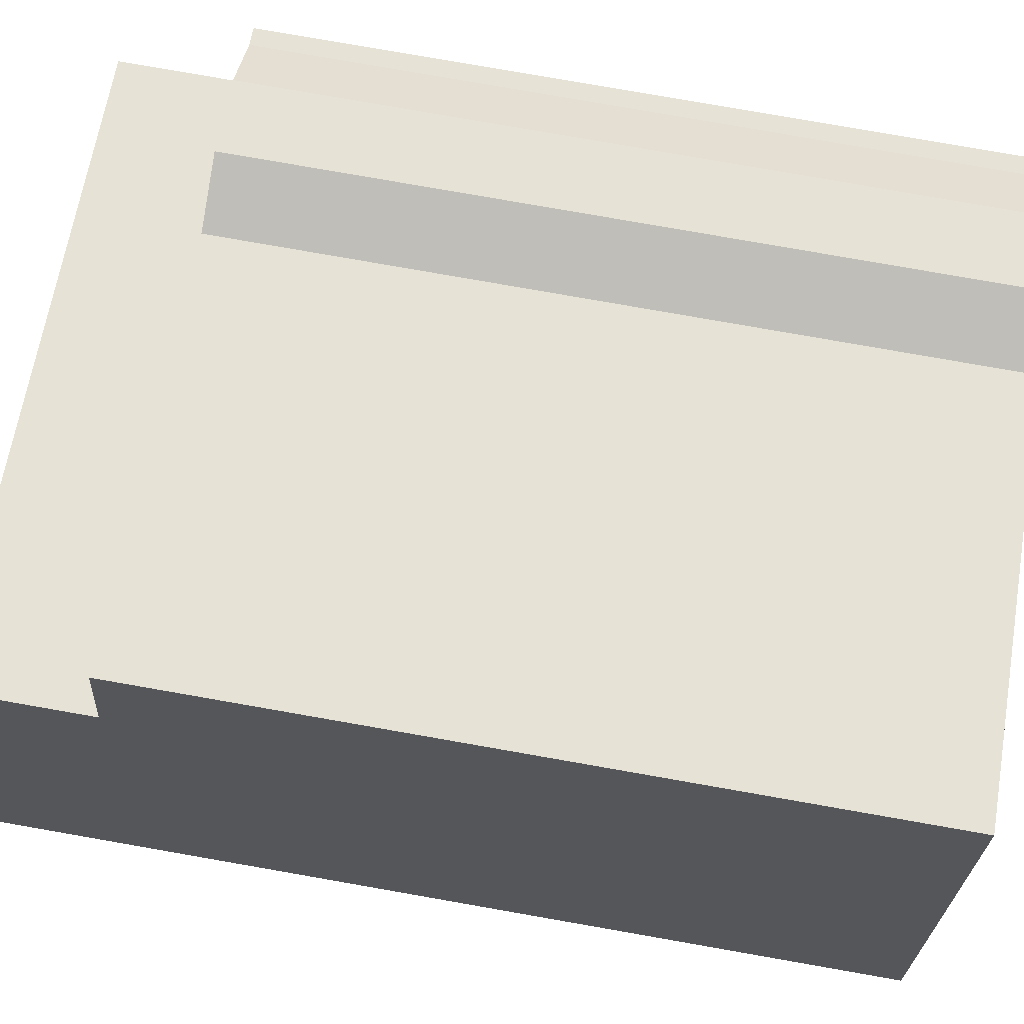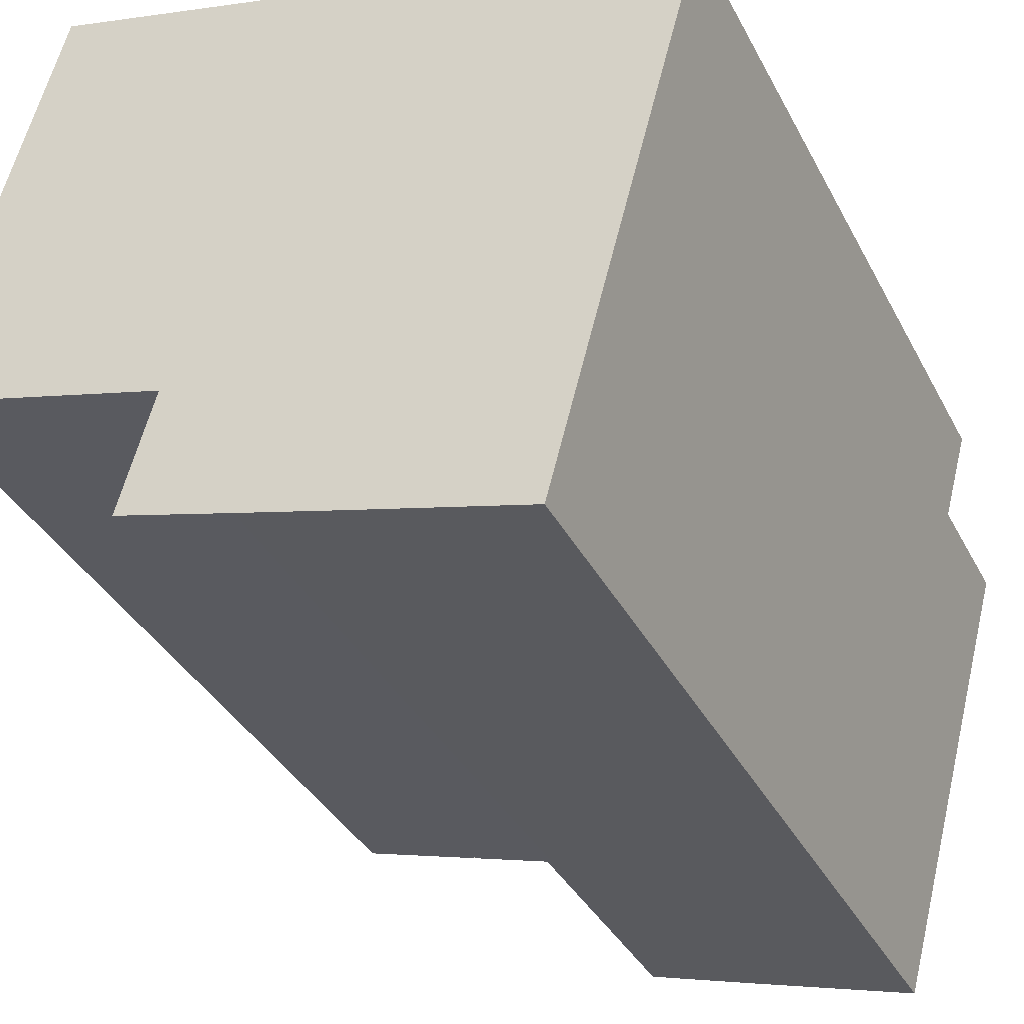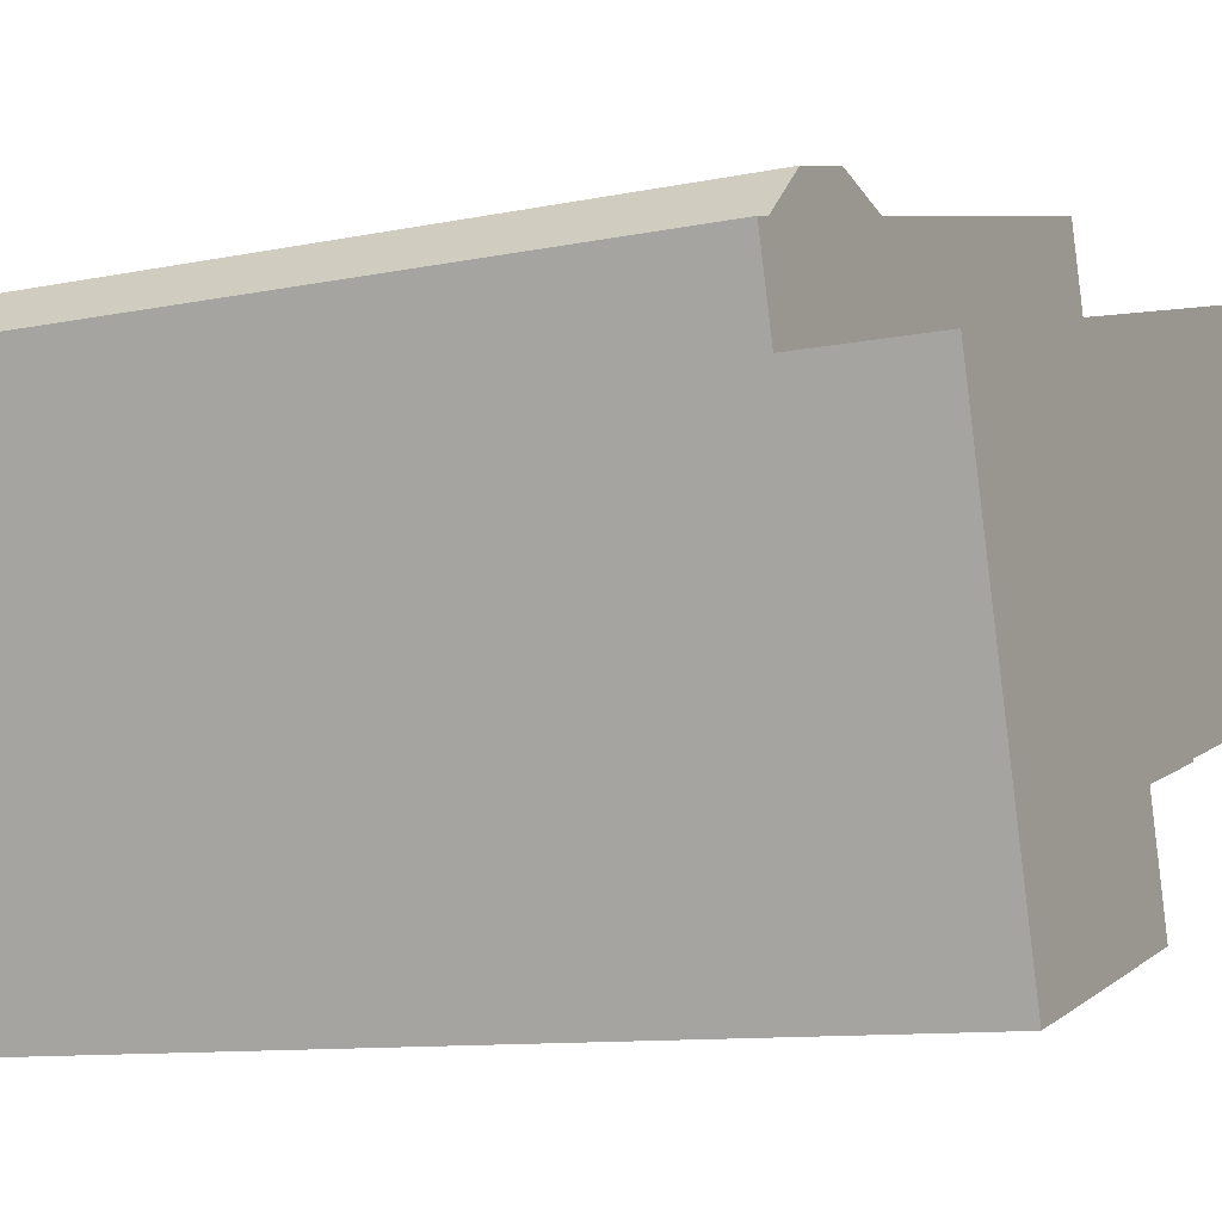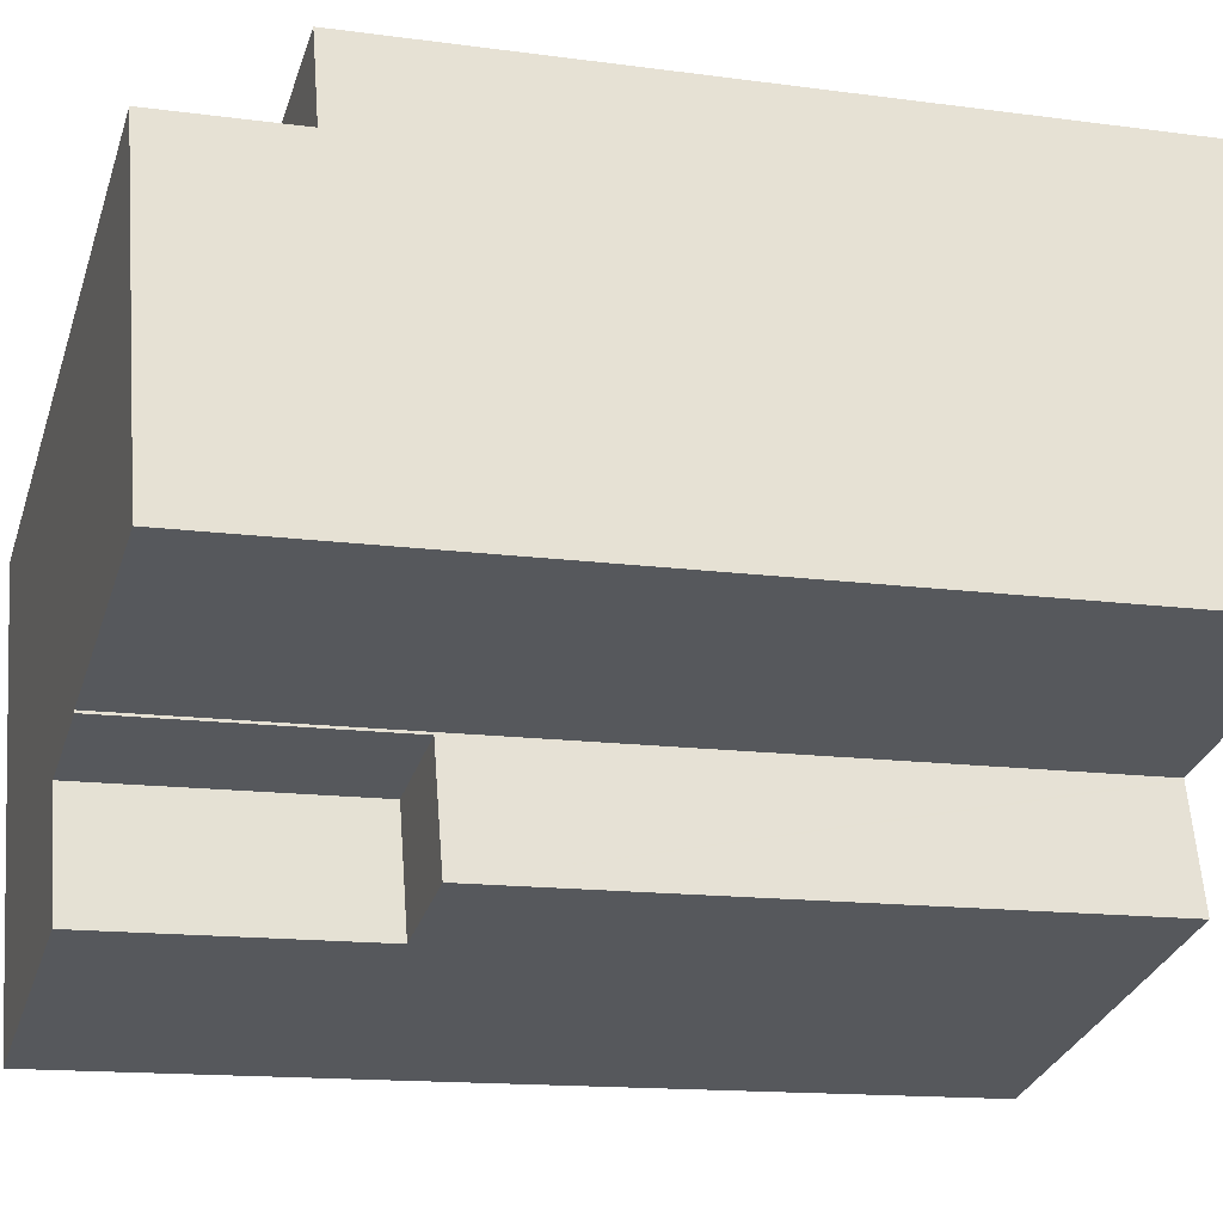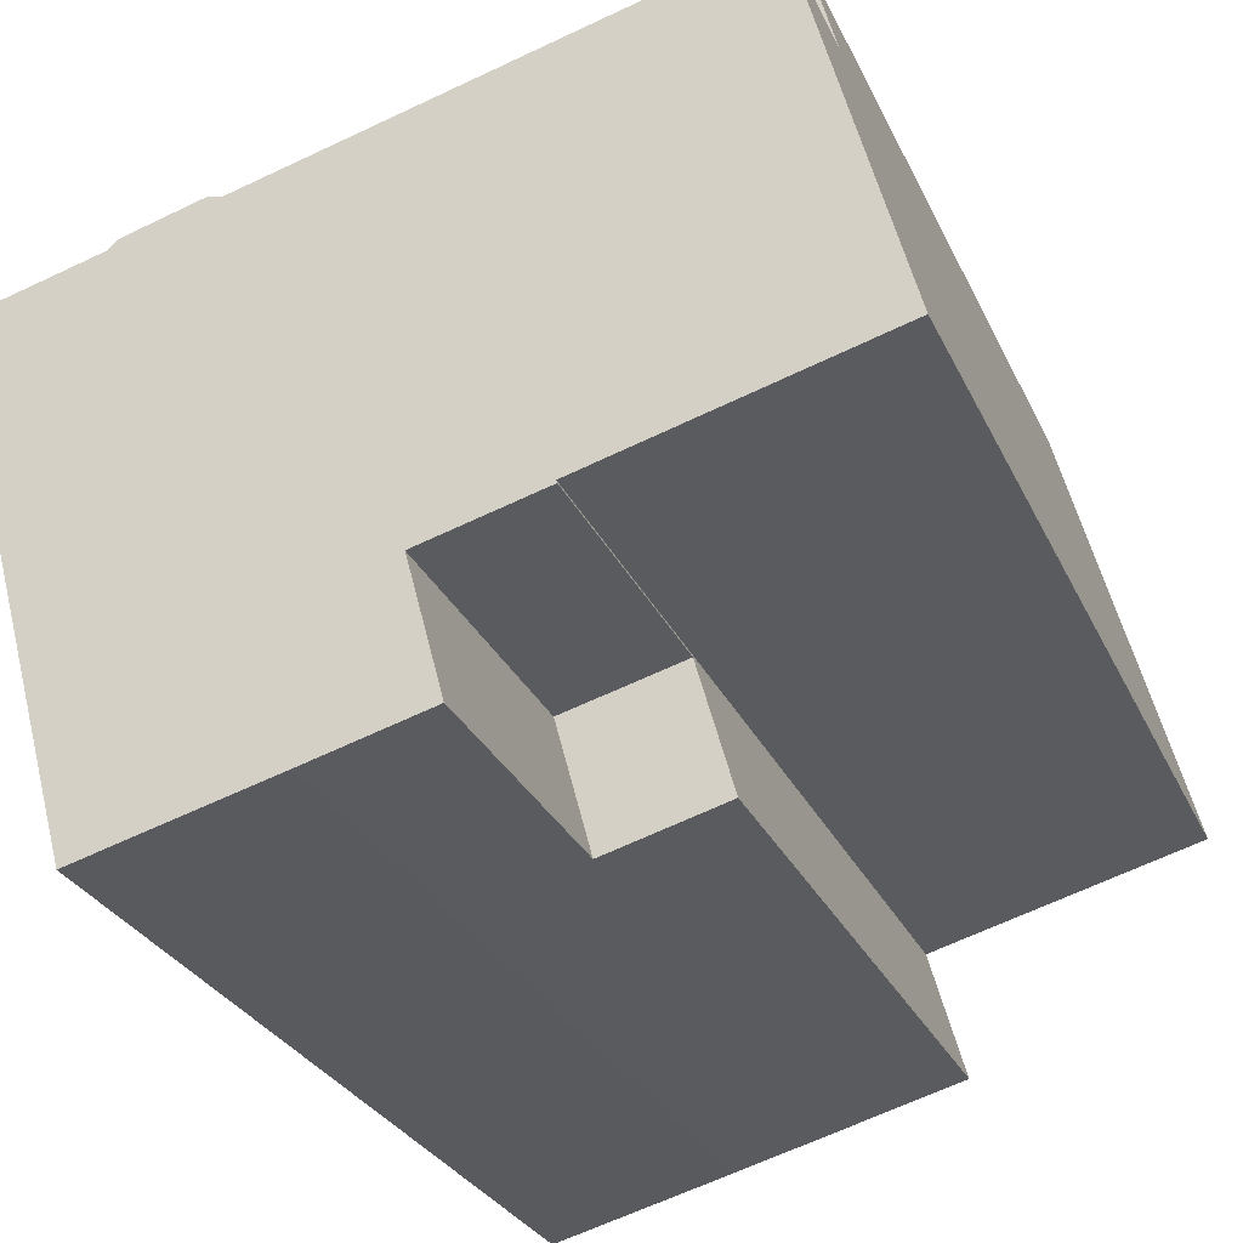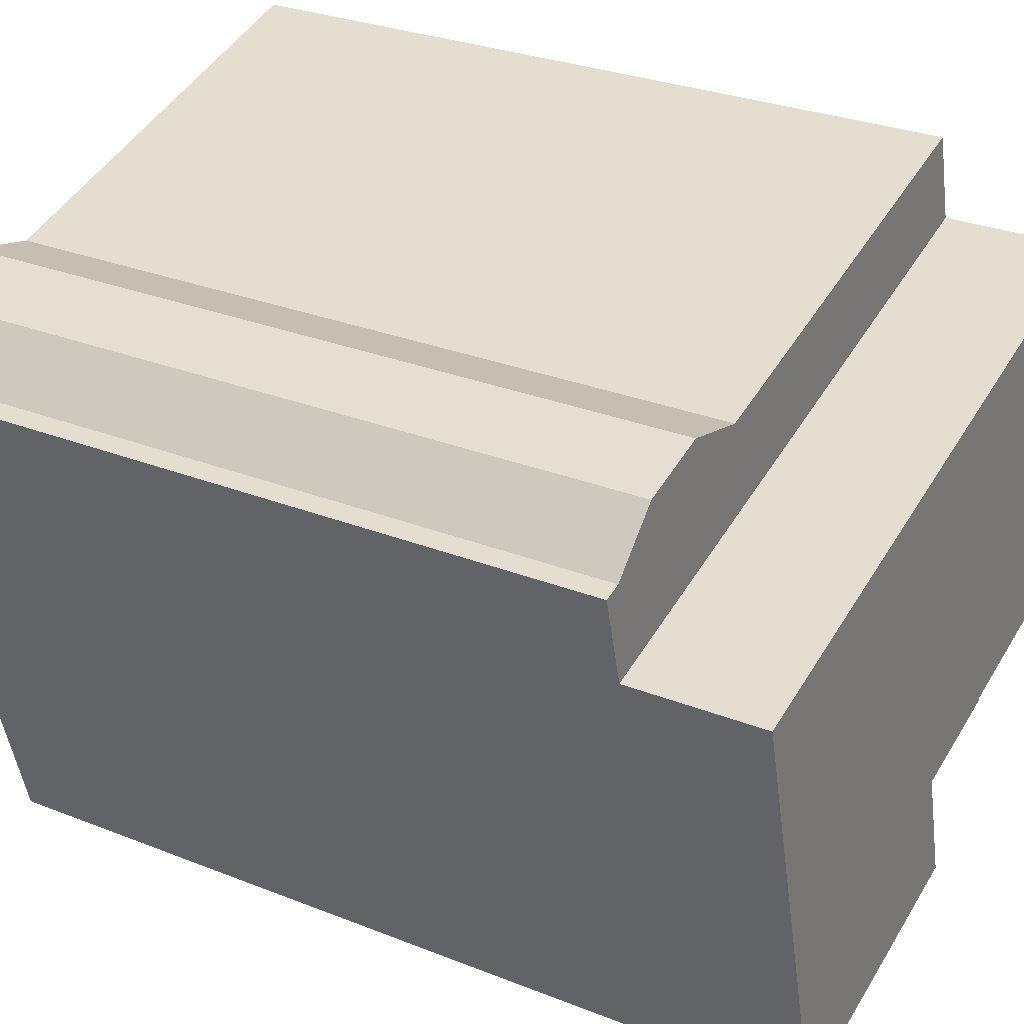
<metadata>
{"format":"obj","ext":"obj","renderer":"f3d","projection":"perspective","resolution":1024,"background":"white","views":[{"elev":79.8,"azim":-80.1,"up":"+Z"},{"elev":-36.2,"azim":24.6,"up":"+Z"},{"elev":-10.3,"azim":117.7,"up":"+Z"},{"elev":-13.9,"azim":-107.0,"up":"+Z"},{"elev":-27.5,"azim":-159.6,"up":"+Z"},{"elev":28.8,"azim":120.7,"up":"+Z"}]}
</metadata>
<code>
v  5.157 14.41 -4.419
v  7.685 3.139e-16 -5.126
v  5.157 2.706e-16 -4.419
v  7.803 3.159e-16 -5.159
v  7.685 14.41 -5.126
v  7.803 20.65 -5.159
v  7.685 20.65 -5.126
v  7.734 17.49 8.409
v  2.669 -5.996e-16 9.792
v  7.734 -5.149e-16 8.409
v  2.669 17.49 9.792
v  16.86 20.65 3.671
v  2.107 17.49 7.73
v  16.86 17.49 3.671
v  2.107 20.65 7.73
v  0 20.65 1.264e-15
v  5.927 1.013e-16 -1.655
v  0 0 0
v  5.927 20.65 -1.655
v  1.342 20.65 4.925
v  5.911 20.65 -1.714
v  8.41 20.65 -2.402
v  10.17 20.65 -5.814
v  16.53 20.65 2.448
v  14.05 20.65 -6.872
v  14.78 20.65 -4.153
v  16.99 17.49 5.88
v  15.77 -4.324e-16 7.062
v  16.99 -3.6e-16 5.88
v  15.77 17.49 7.062
v  5.911 1.05e-16 -1.714
v  5.911 14.41 -1.714
v  14.03 -4.629e-16 7.559
v  14.03 17.49 7.559
v  16.86 -2.248e-16 3.671
v  17.41 -3.529e-16 5.763
v  16.53 -1.499e-16 2.448
v  14.78 2.543e-16 -4.153
v  14.05 4.208e-16 -6.872
v  12.37 -4.374e-16 7.143
v  10.17 3.56e-16 -5.814
v  2.107 -4.733e-16 7.73
v  1.342 -3.016e-16 4.925
v  12.37 17.49 7.143
v  17.41 17.49 5.763
v  8.41 14.41 -2.402
g defaultobject
f 1 2 3
f 2 1 4
f 4 1 5
f 4 5 6
f 6 5 7
f 8 9 10
f 9 8 11
f 12 13 14
f 13 12 15
f 16 17 18
f 17 16 19
f 12 20 15
f 20 12 16
f 16 12 19
f 19 12 21
f 21 12 22
f 22 12 7
f 7 12 6
f 6 12 23
f 23 12 24
f 23 24 25
f 25 24 26
f 27 28 29
f 28 27 30
f 31 1 3
f 1 31 17
f 1 17 32
f 32 17 19
f 32 19 21
f 30 33 28
f 33 30 34
f 29 35 36
f 35 29 28
f 35 28 37
f 37 28 38
f 38 28 33
f 38 33 39
f 39 33 40
f 39 40 41
f 41 40 10
f 41 10 4
f 4 10 9
f 4 9 2
f 2 9 17
f 17 9 42
f 17 42 18
f 18 42 43
f 2 31 3
f 31 2 17
f 44 10 40
f 10 44 8
f 34 40 33
f 40 34 44
f 45 29 36
f 29 45 27
f 11 14 13
f 14 11 8
f 14 8 44
f 14 44 34
f 14 34 30
f 14 30 27
f 14 27 45
f 22 5 46
f 5 22 7
f 32 5 1
f 5 32 46
f 23 39 41
f 39 23 25
f 11 13 9
f 43 16 18
f 16 43 42
f 16 42 9
f 16 9 13
f 16 13 15
f 16 15 20
f 21 46 32
f 46 21 22
f 26 39 25
f 39 26 24
f 39 24 38
f 38 24 37
f 37 24 12
f 37 12 14
f 37 14 45
f 37 45 36
f 37 36 35
f 6 41 4
f 41 6 23

</code>
